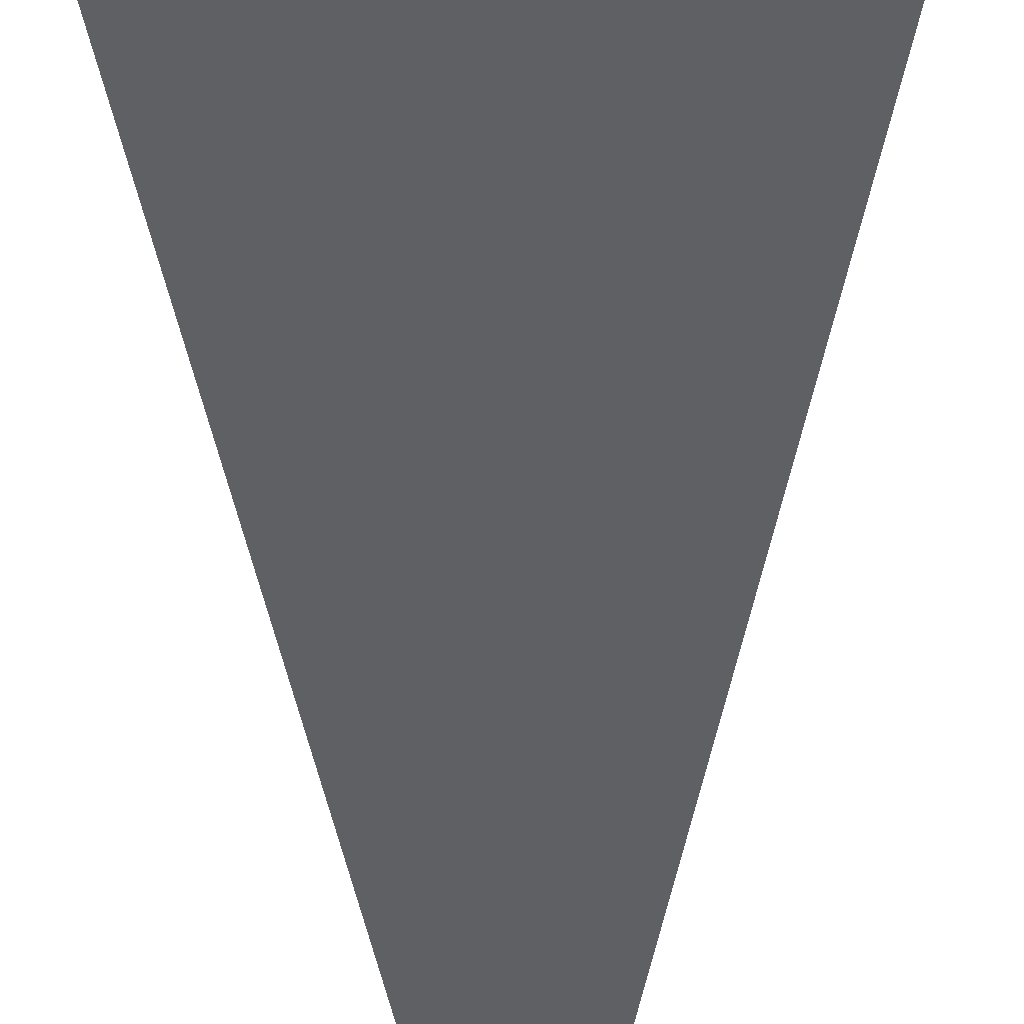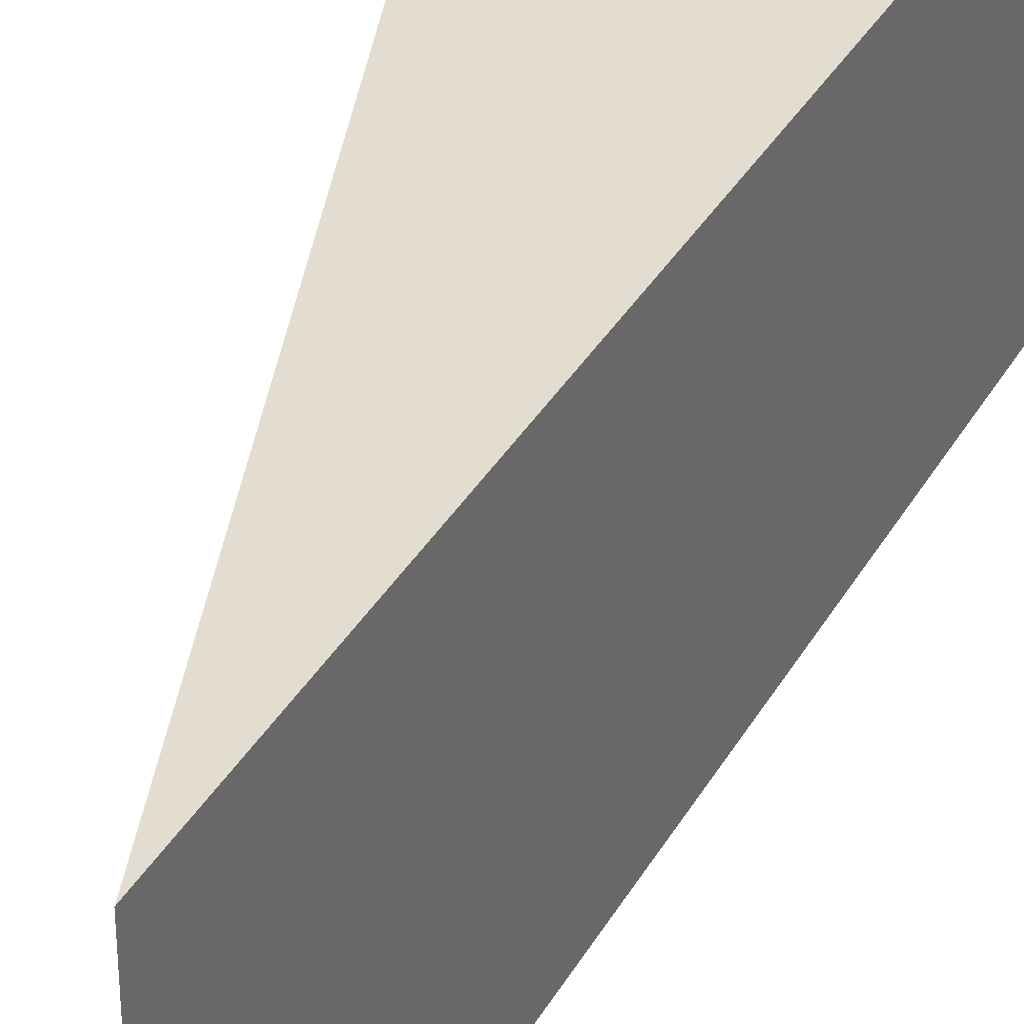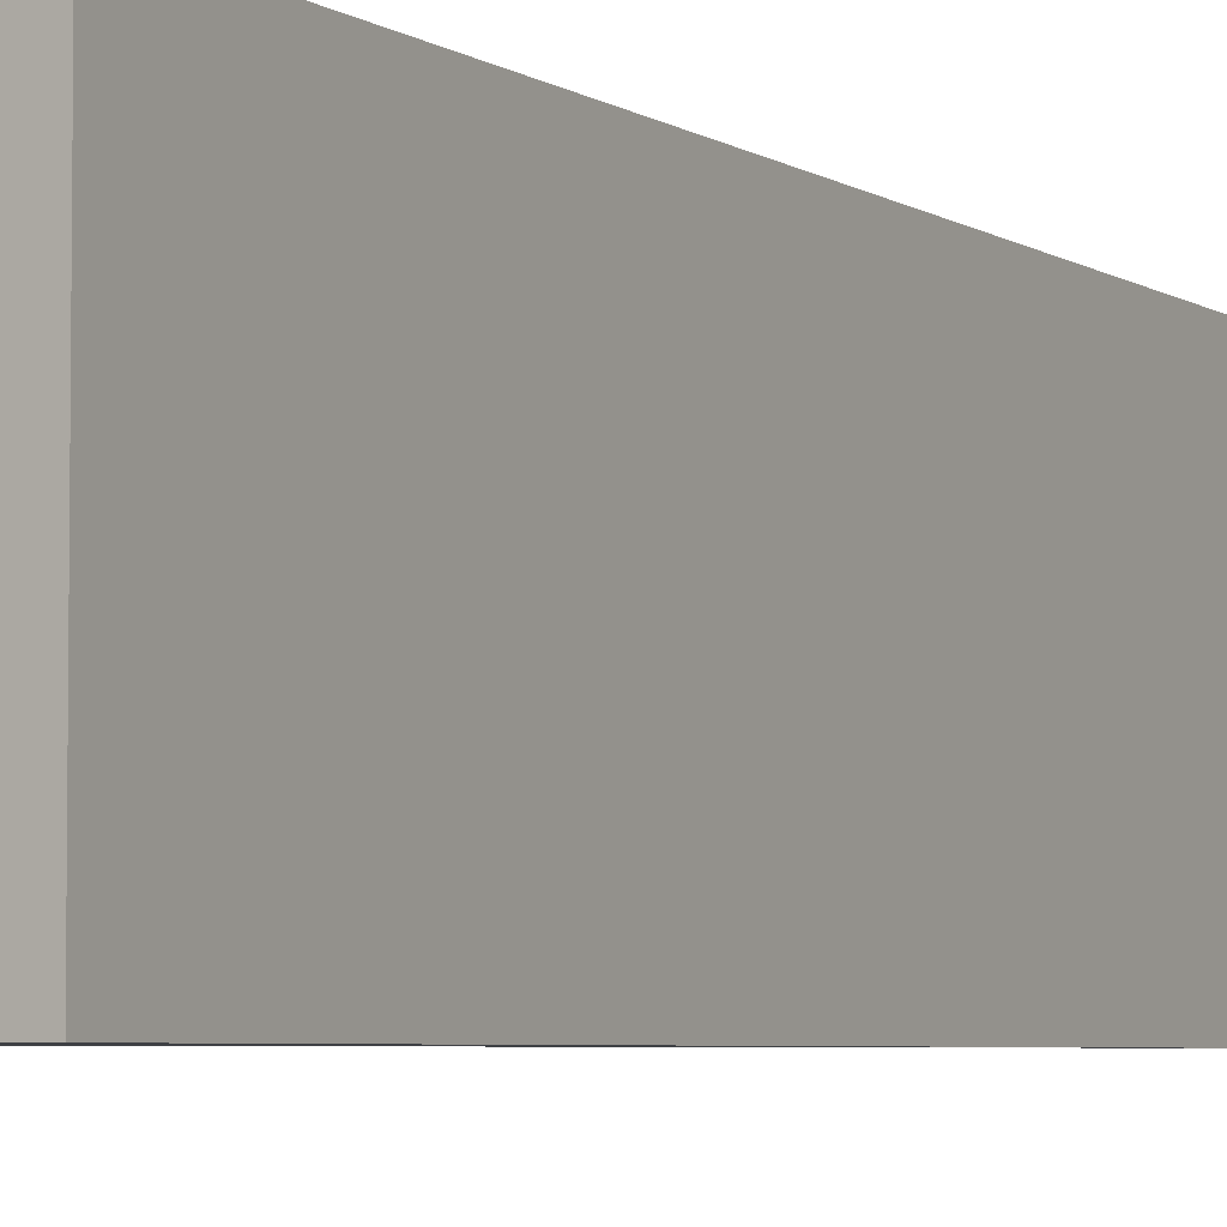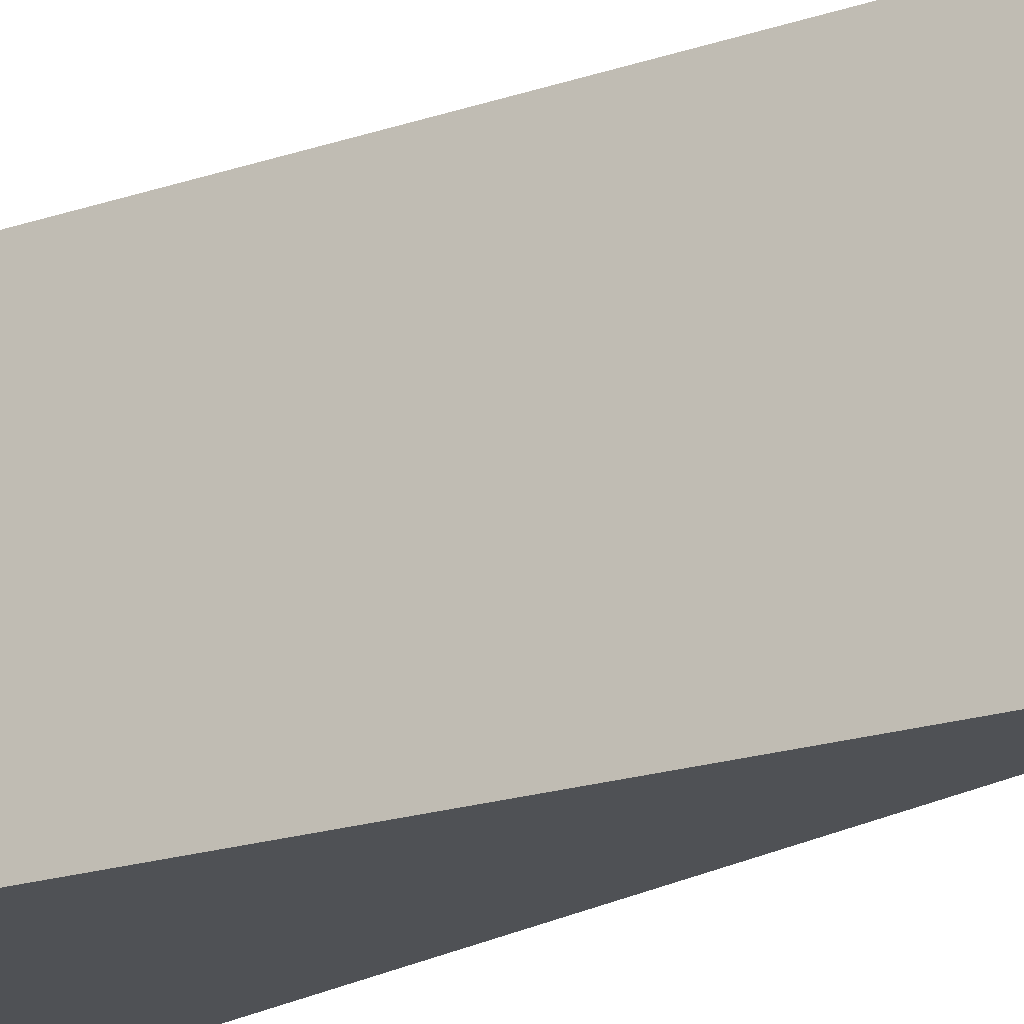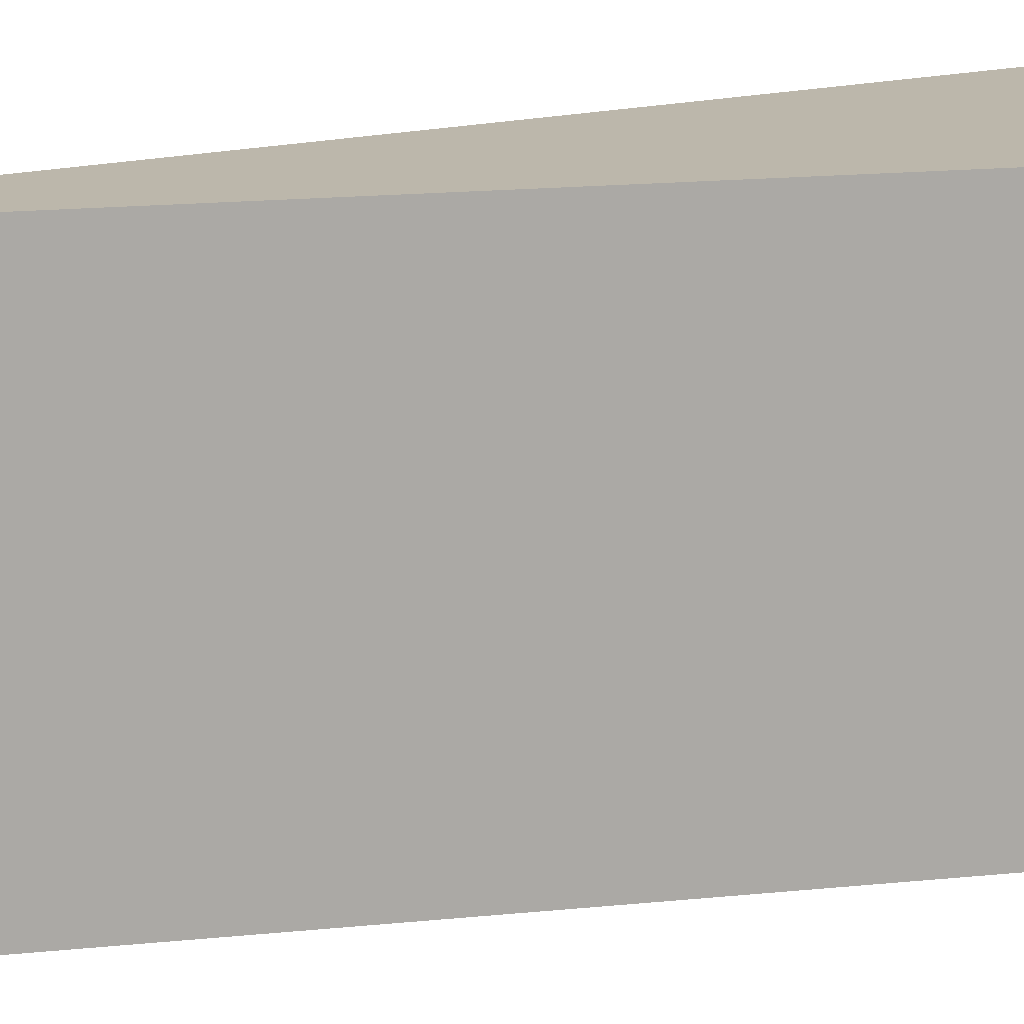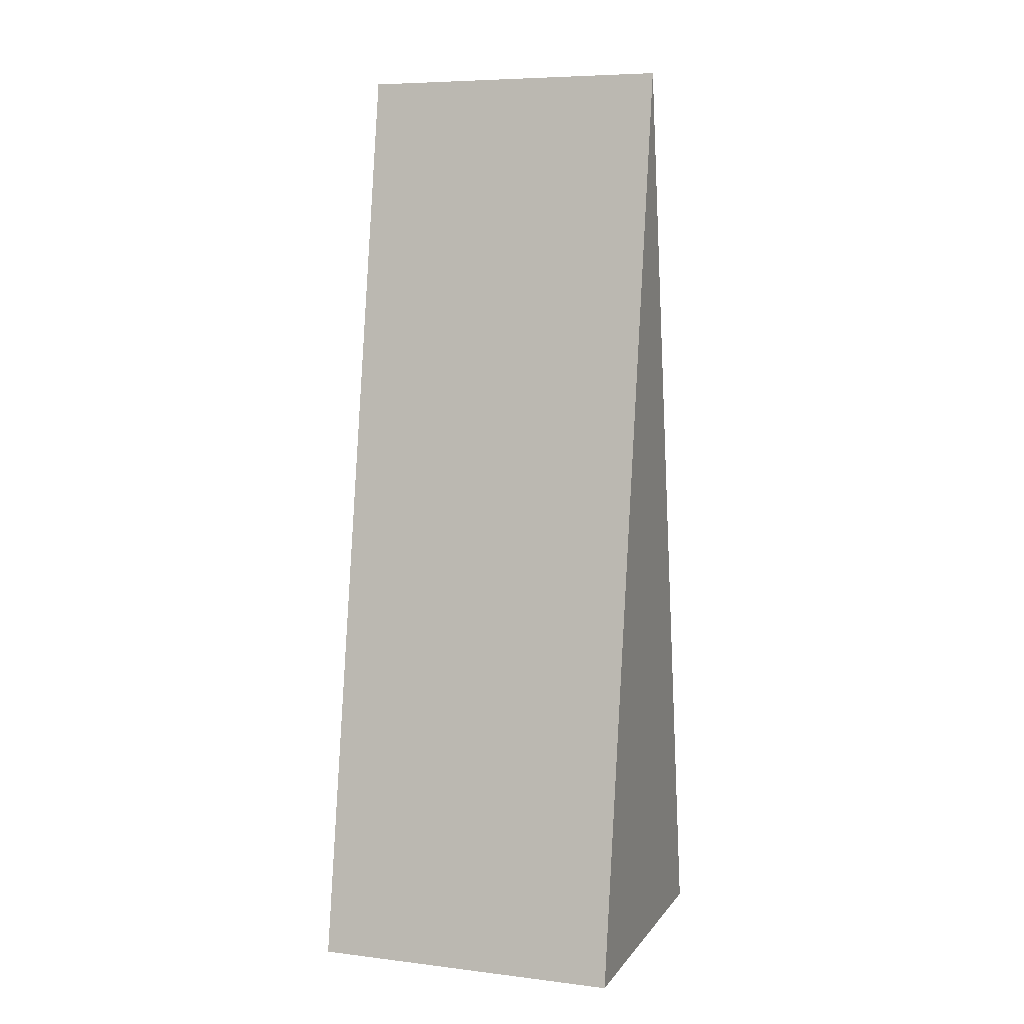
<metadata>
{"format":"obj","ext":"obj","renderer":"f3d","projection":"perspective","resolution":1024,"background":"white","views":[{"elev":-44.5,"azim":0.5,"up":"+Z"},{"elev":35.3,"azim":-163.5,"up":"+Z"},{"elev":-4.6,"azim":36.2,"up":"+Z"},{"elev":-20.1,"azim":130.9,"up":"+Z"},{"elev":14.3,"azim":-113.2,"up":"+Z"},{"elev":6.9,"azim":109.5,"up":"+Y"}]}
</metadata>
<code>
o Prism
g Prism
v 0 0 0
v -1 0 0
v -0.5 3 0
v -1 0 0
v -1 0 1
v -0.5 3 0
v -0.5 3 1
v -1 0 1
v 0 0 1
v -0.5 3 1
v 0 0 1
v 0 0 0
v -0.5 3 1
v -0.5 3 0
v 0 0 0
v -1 0 0
v 0 0 1
v -1 0 1
g Prism_0
f 7 6 4 5
f 14 13 11 12
f 17 18 16 15
g Prism_1
f 1 2 3
f 8 9 10

</code>
